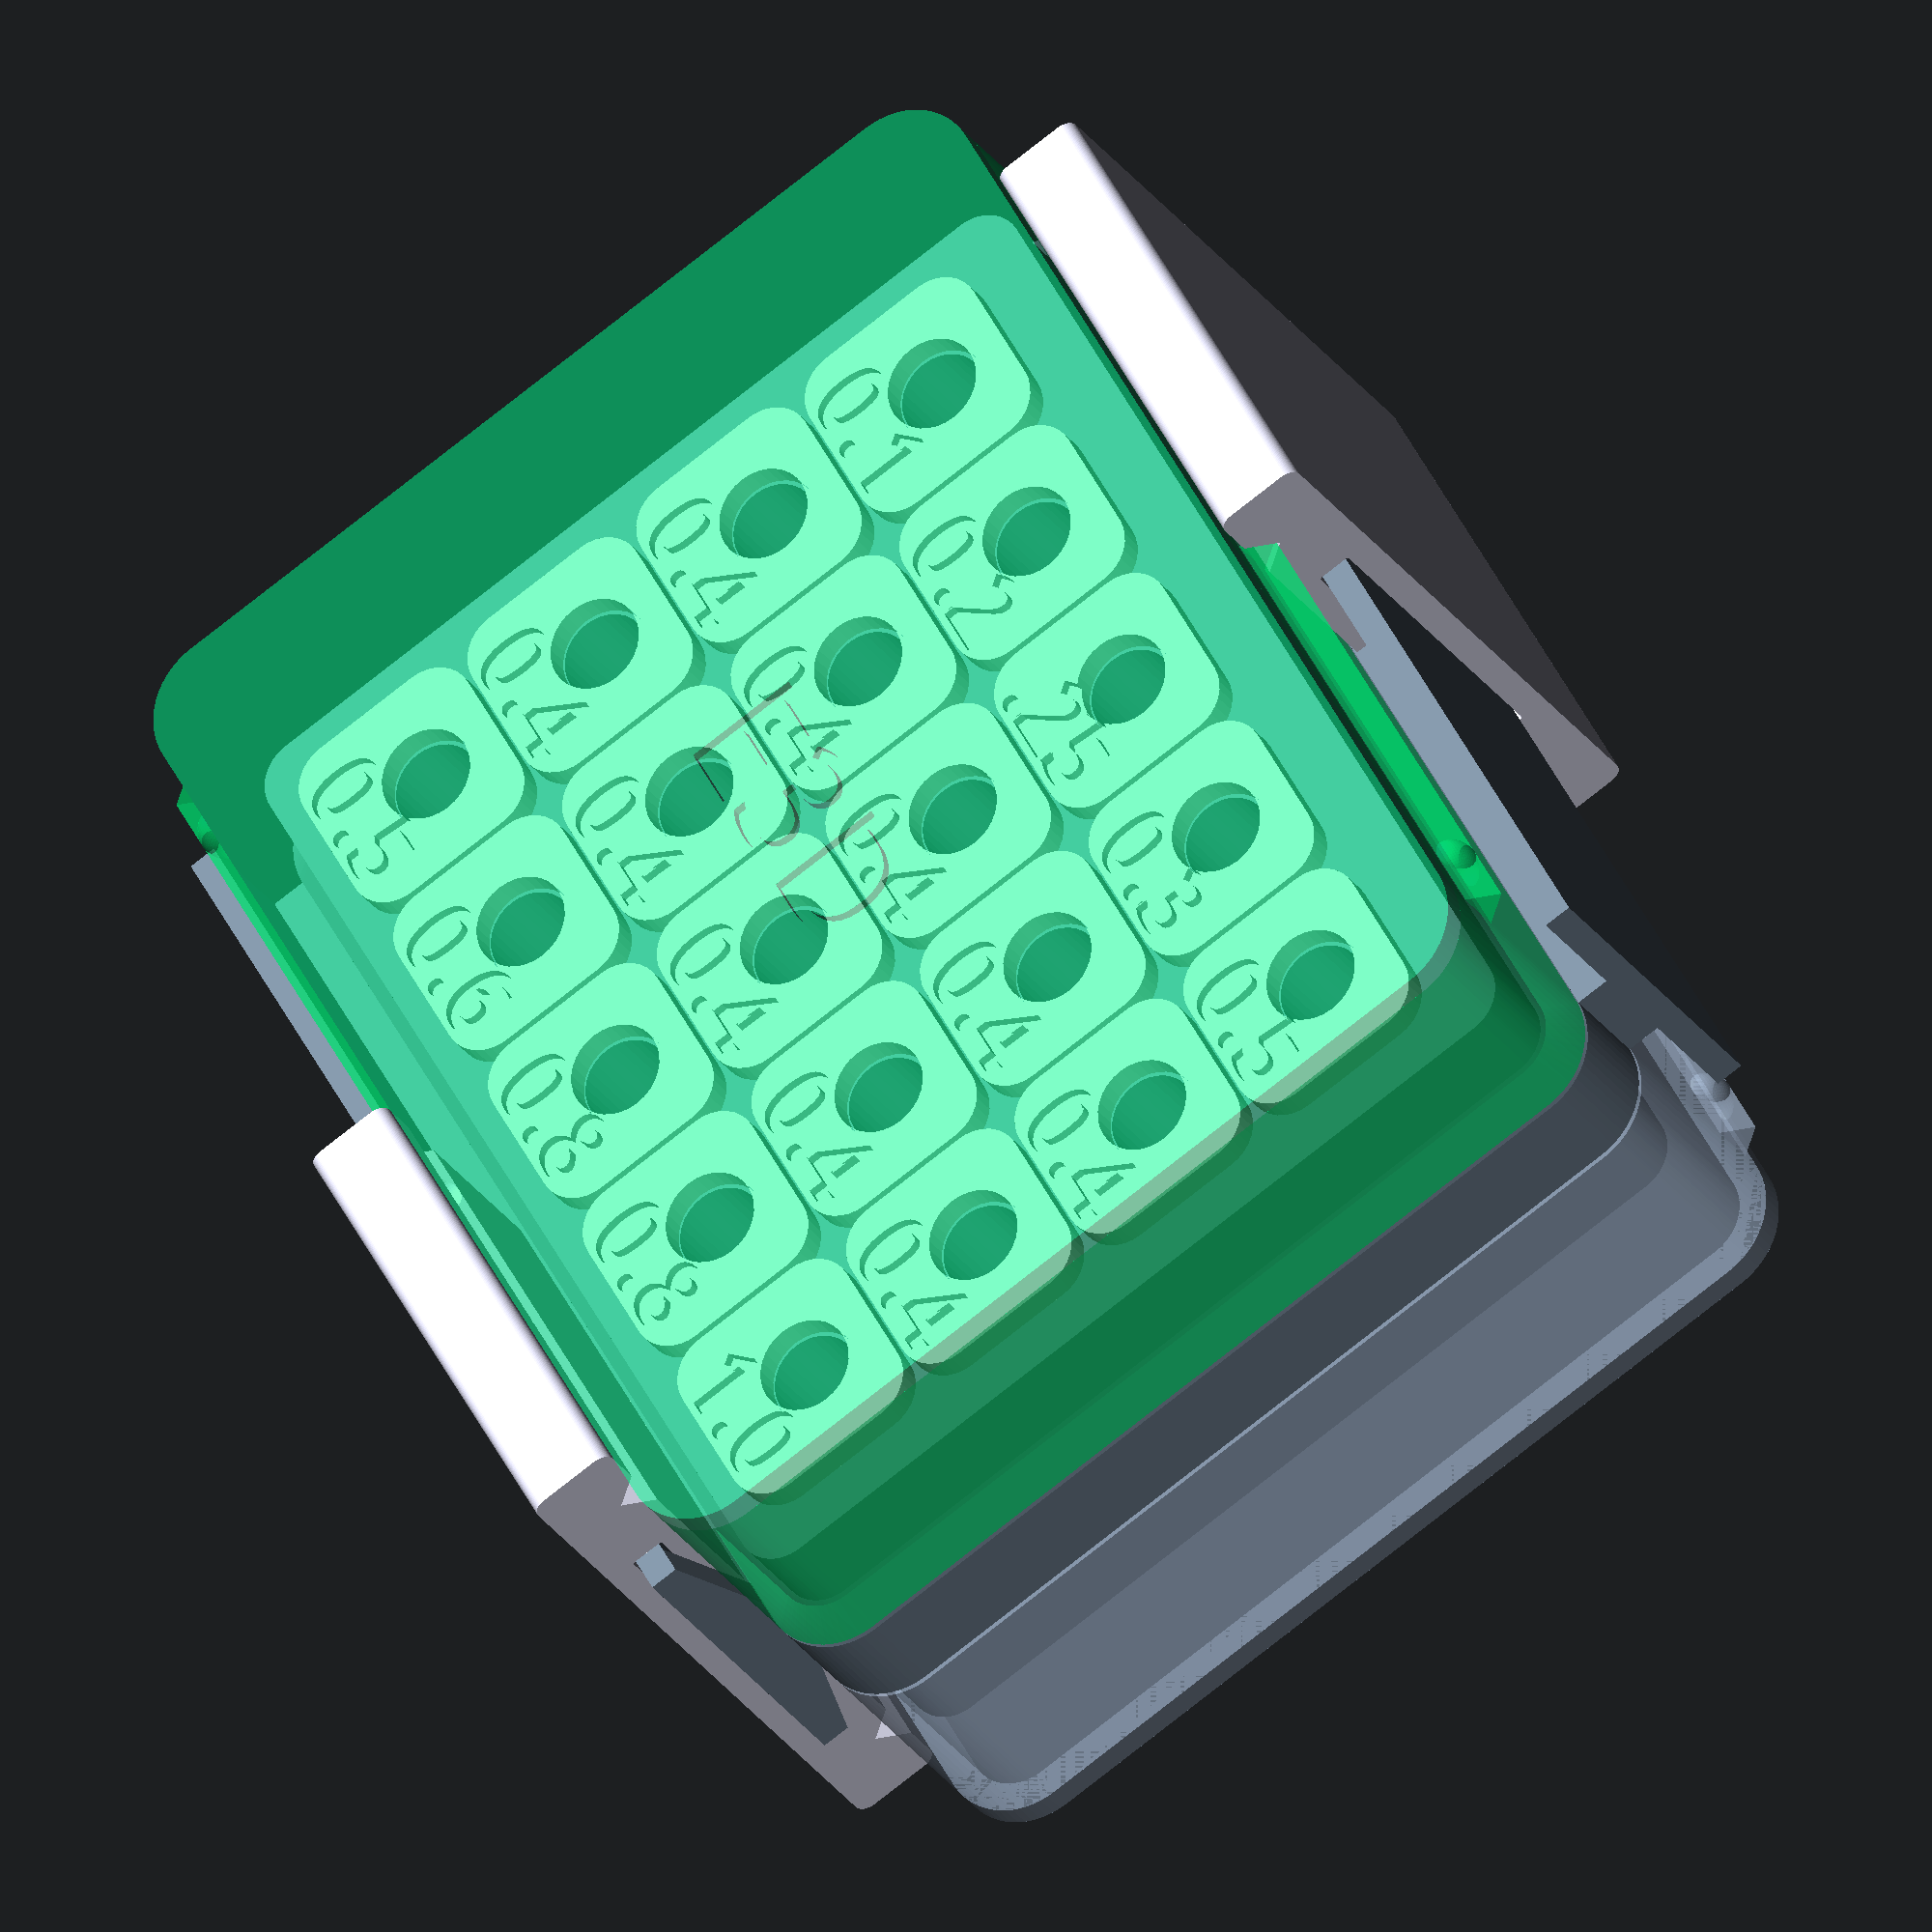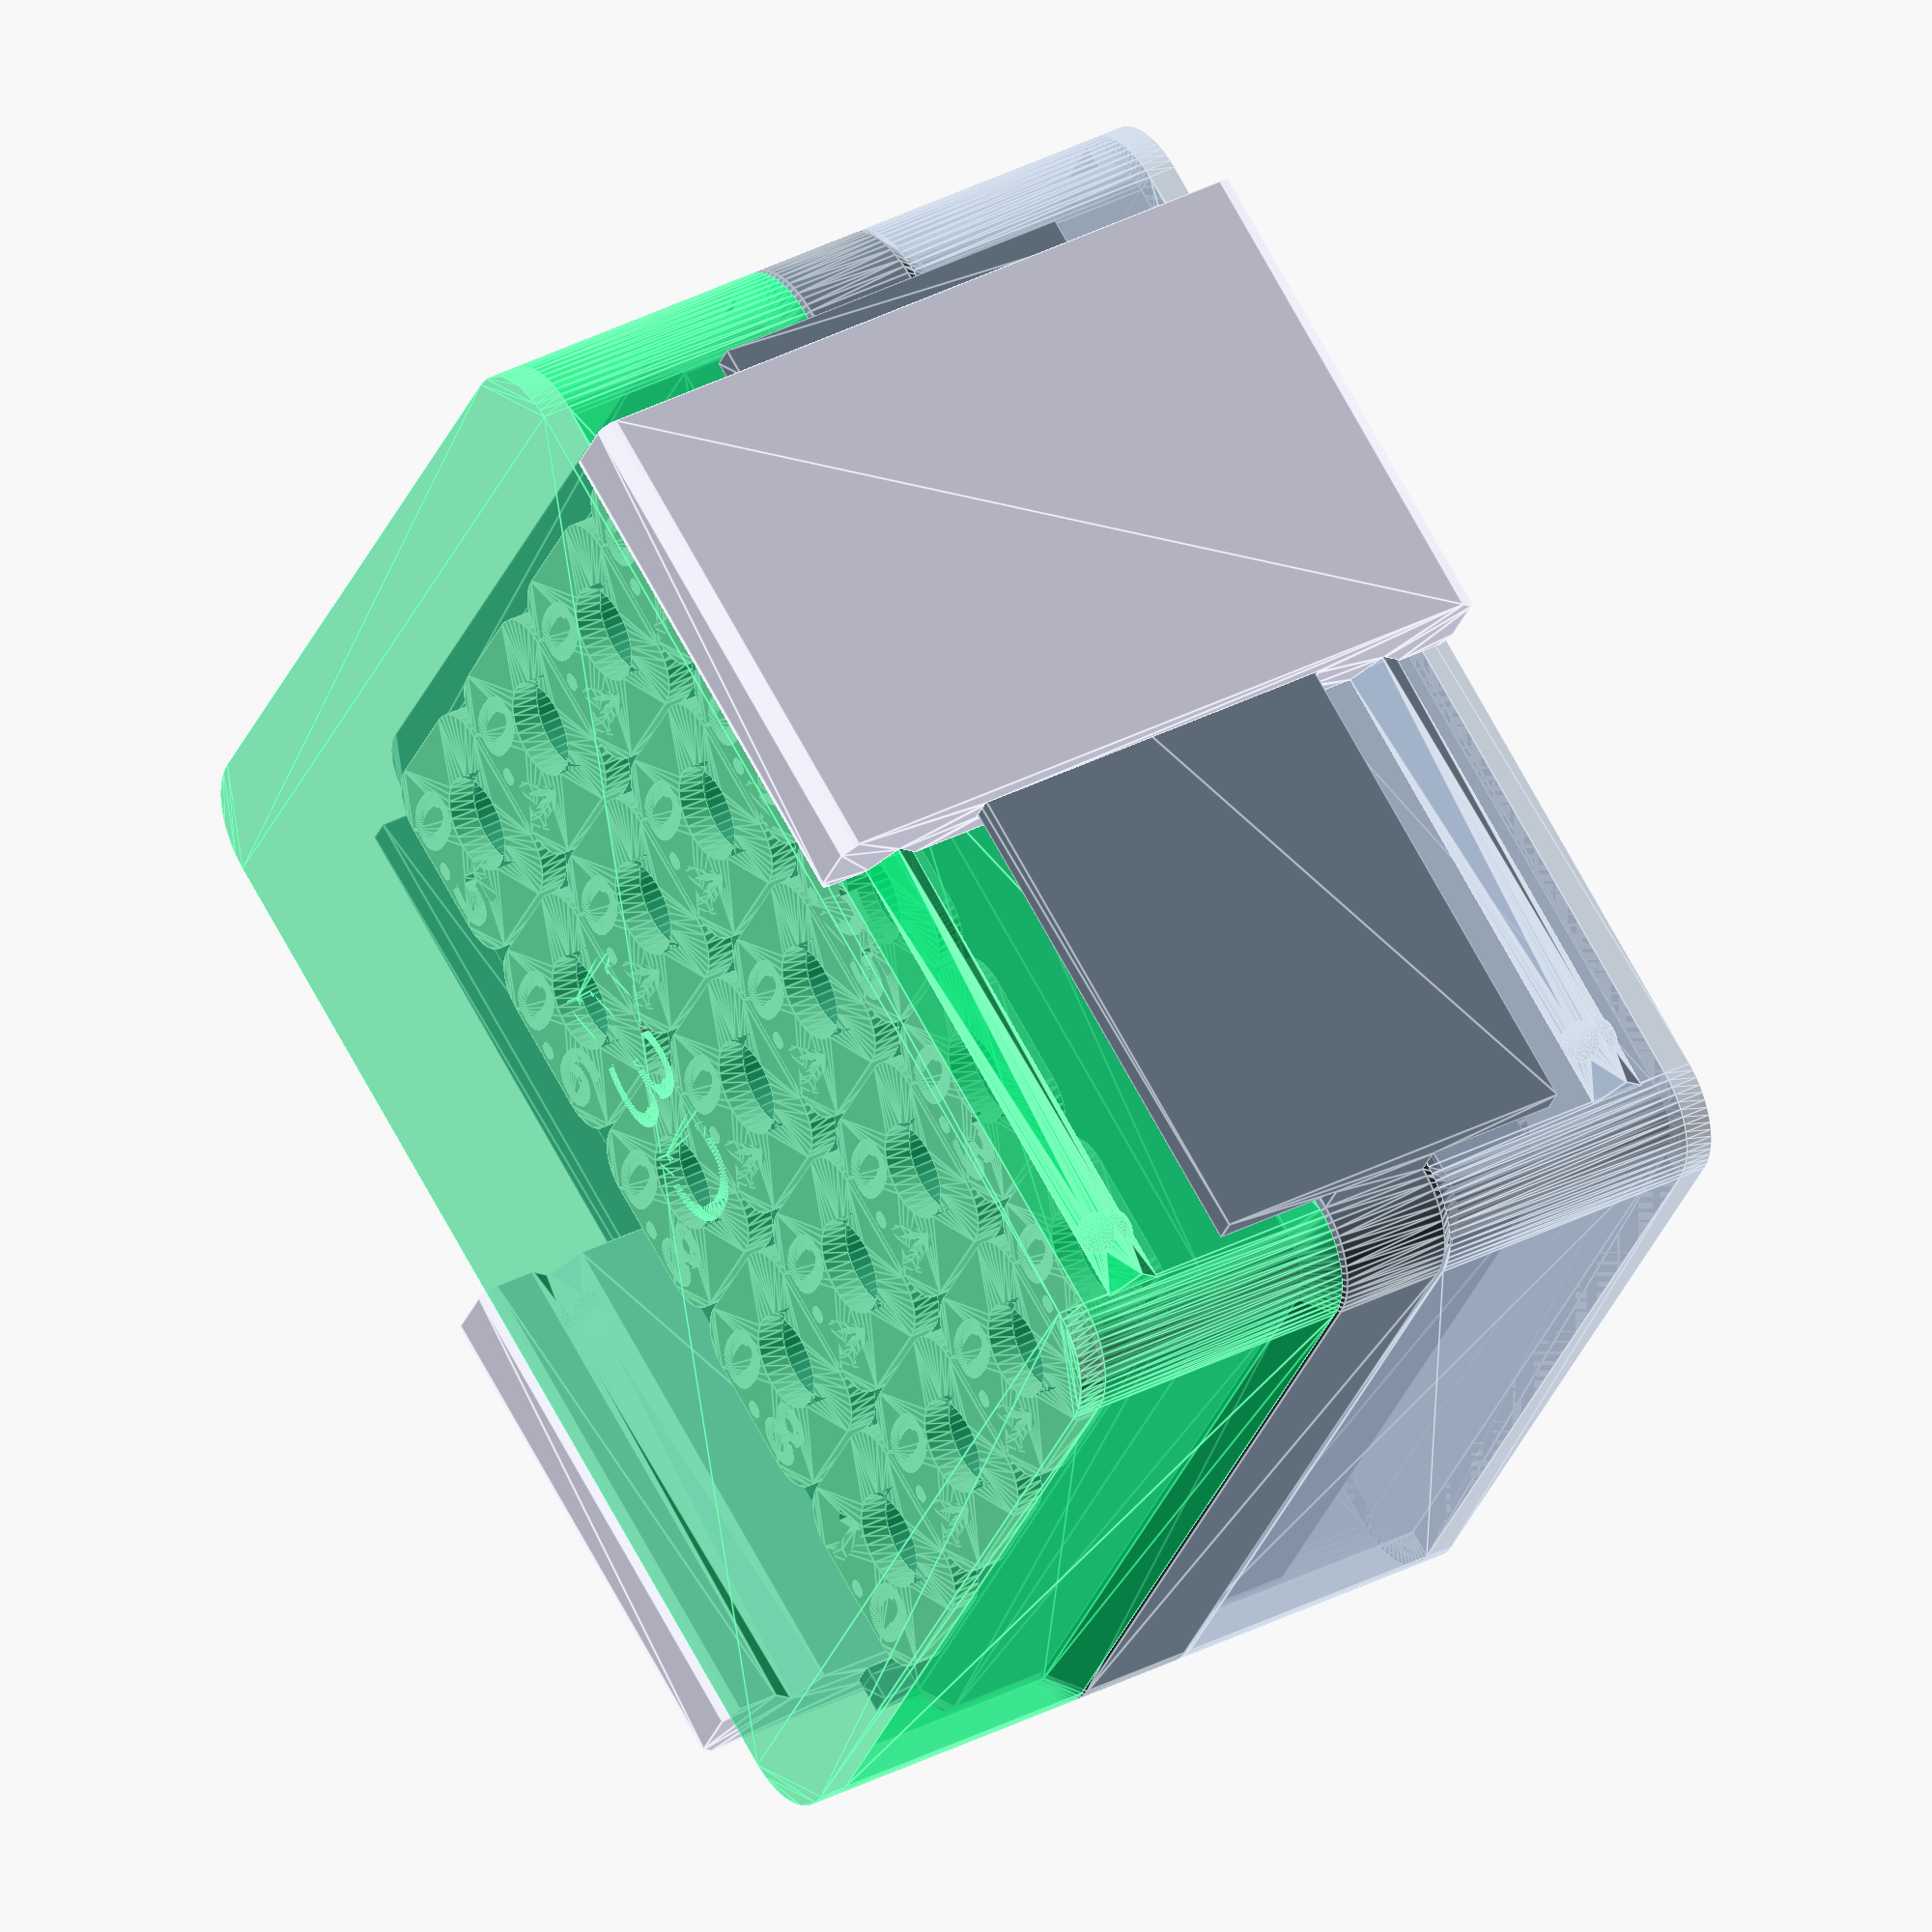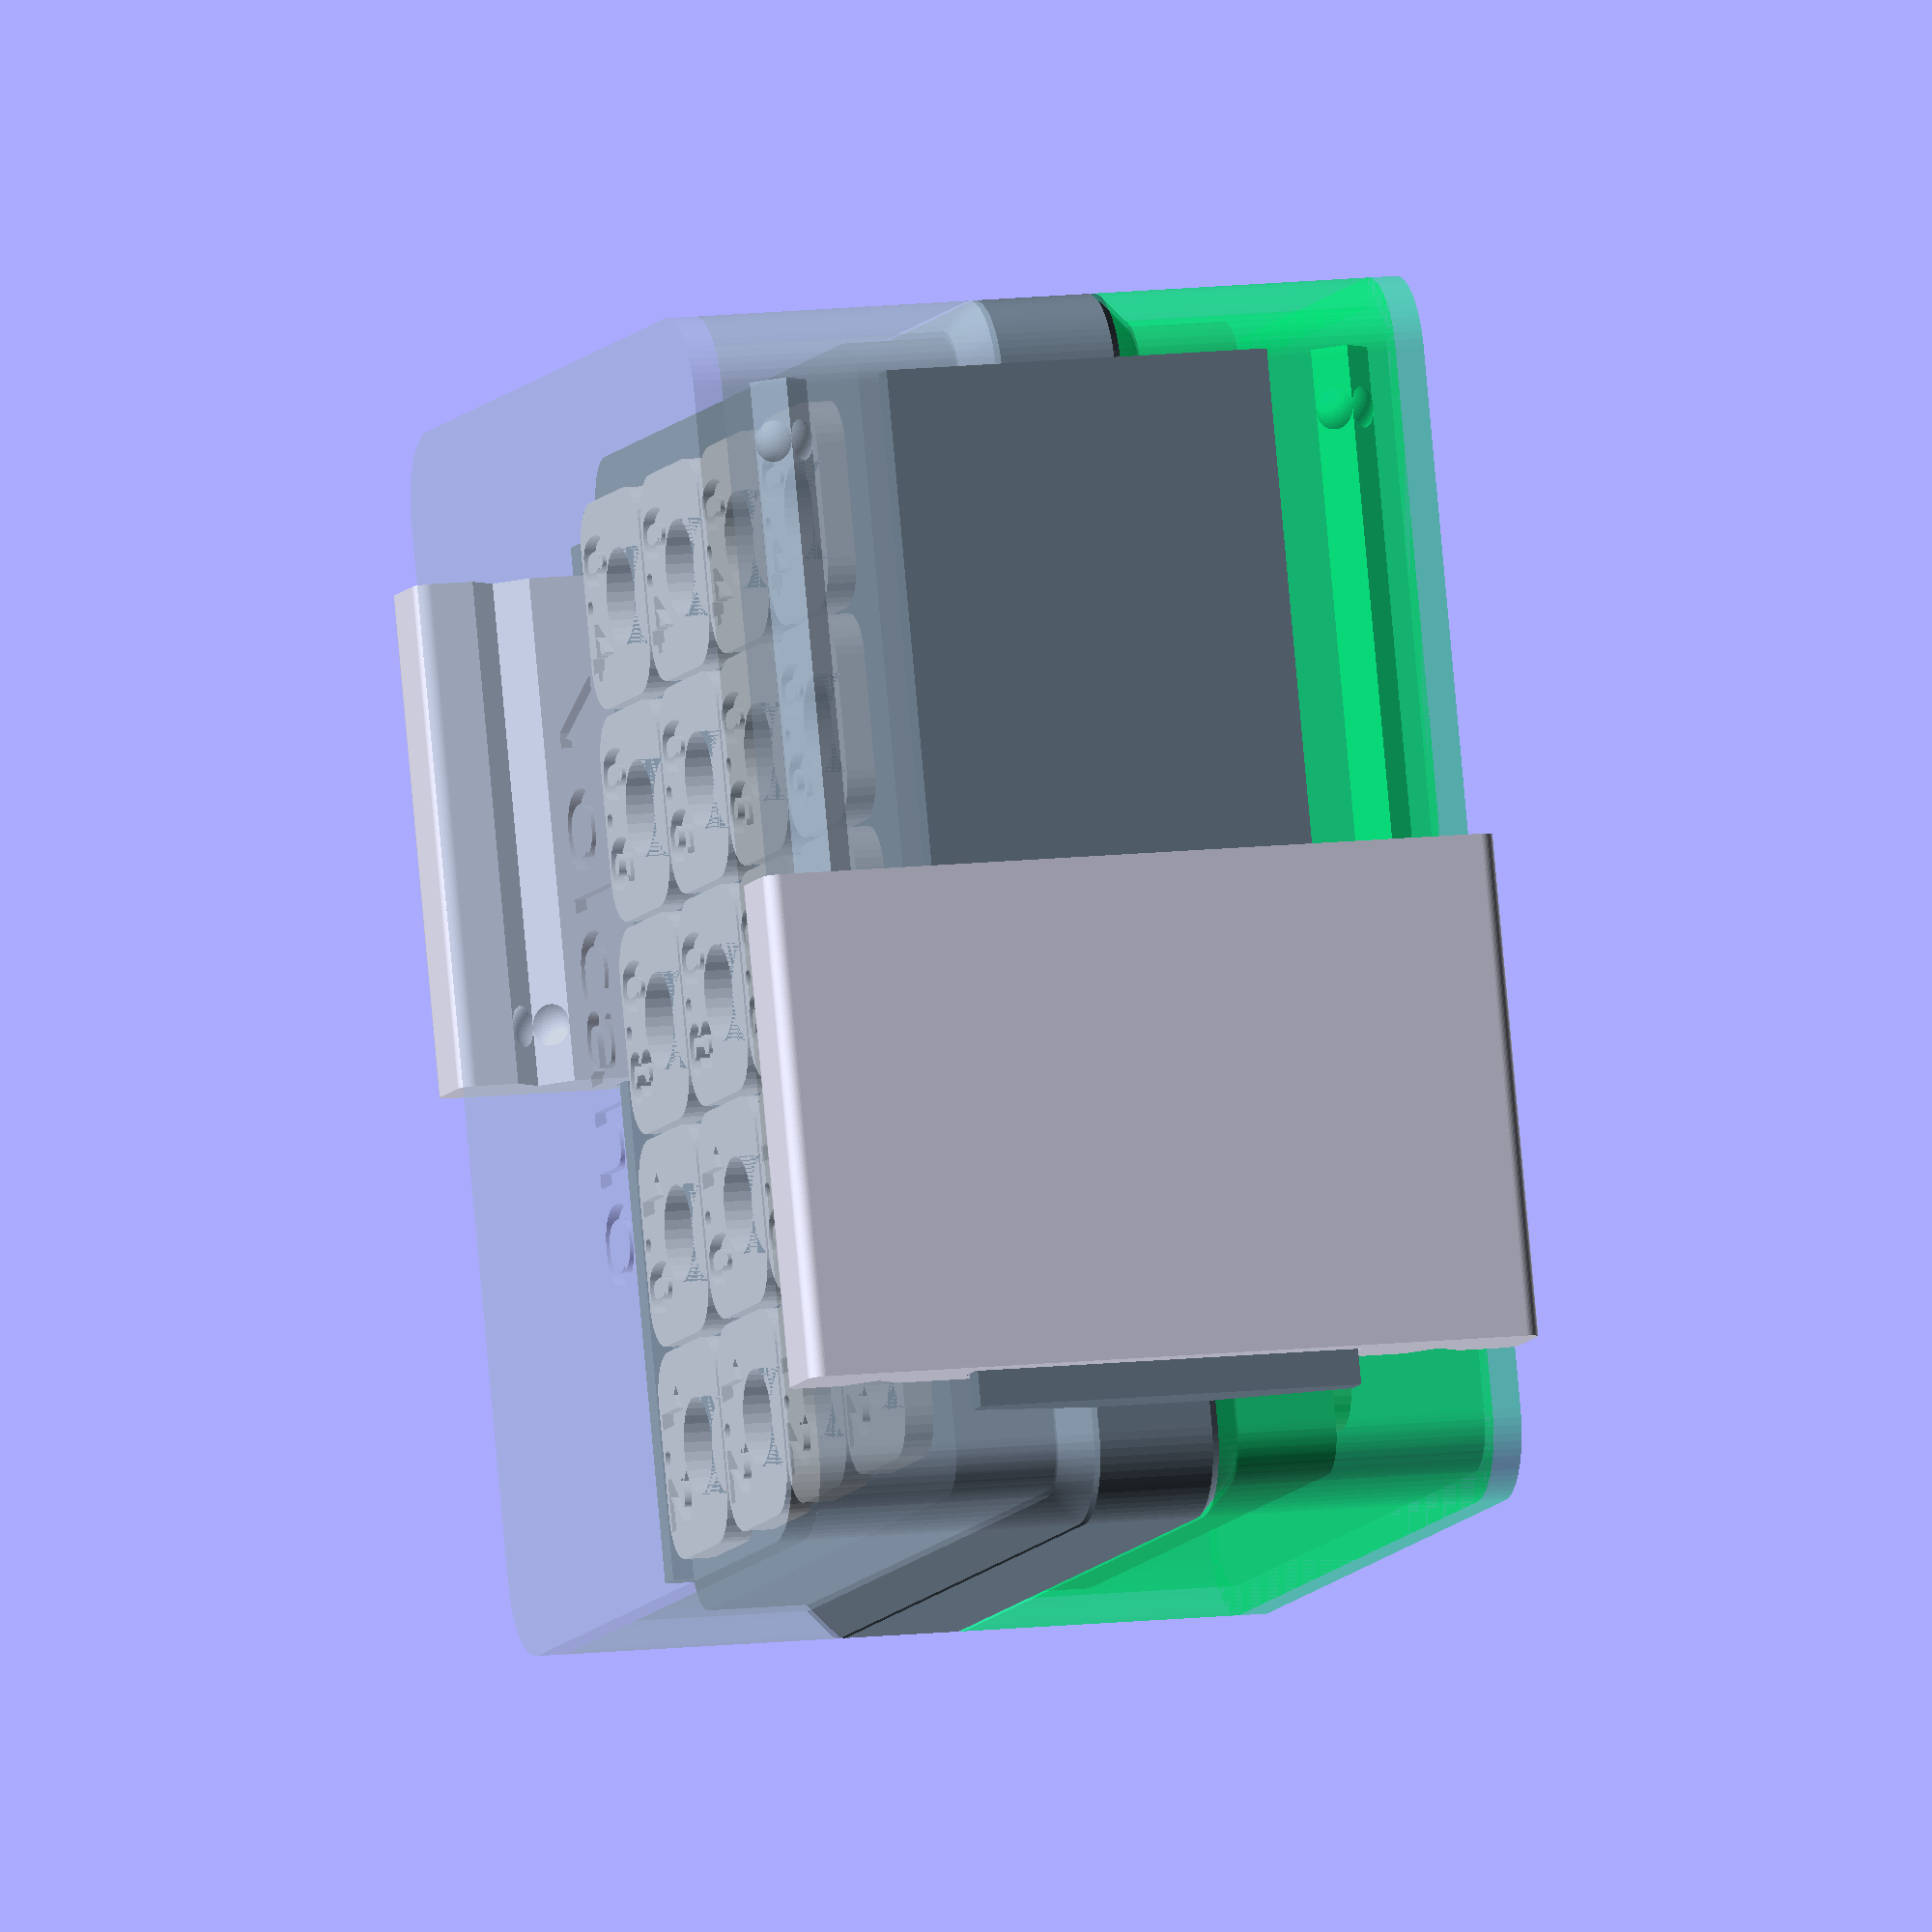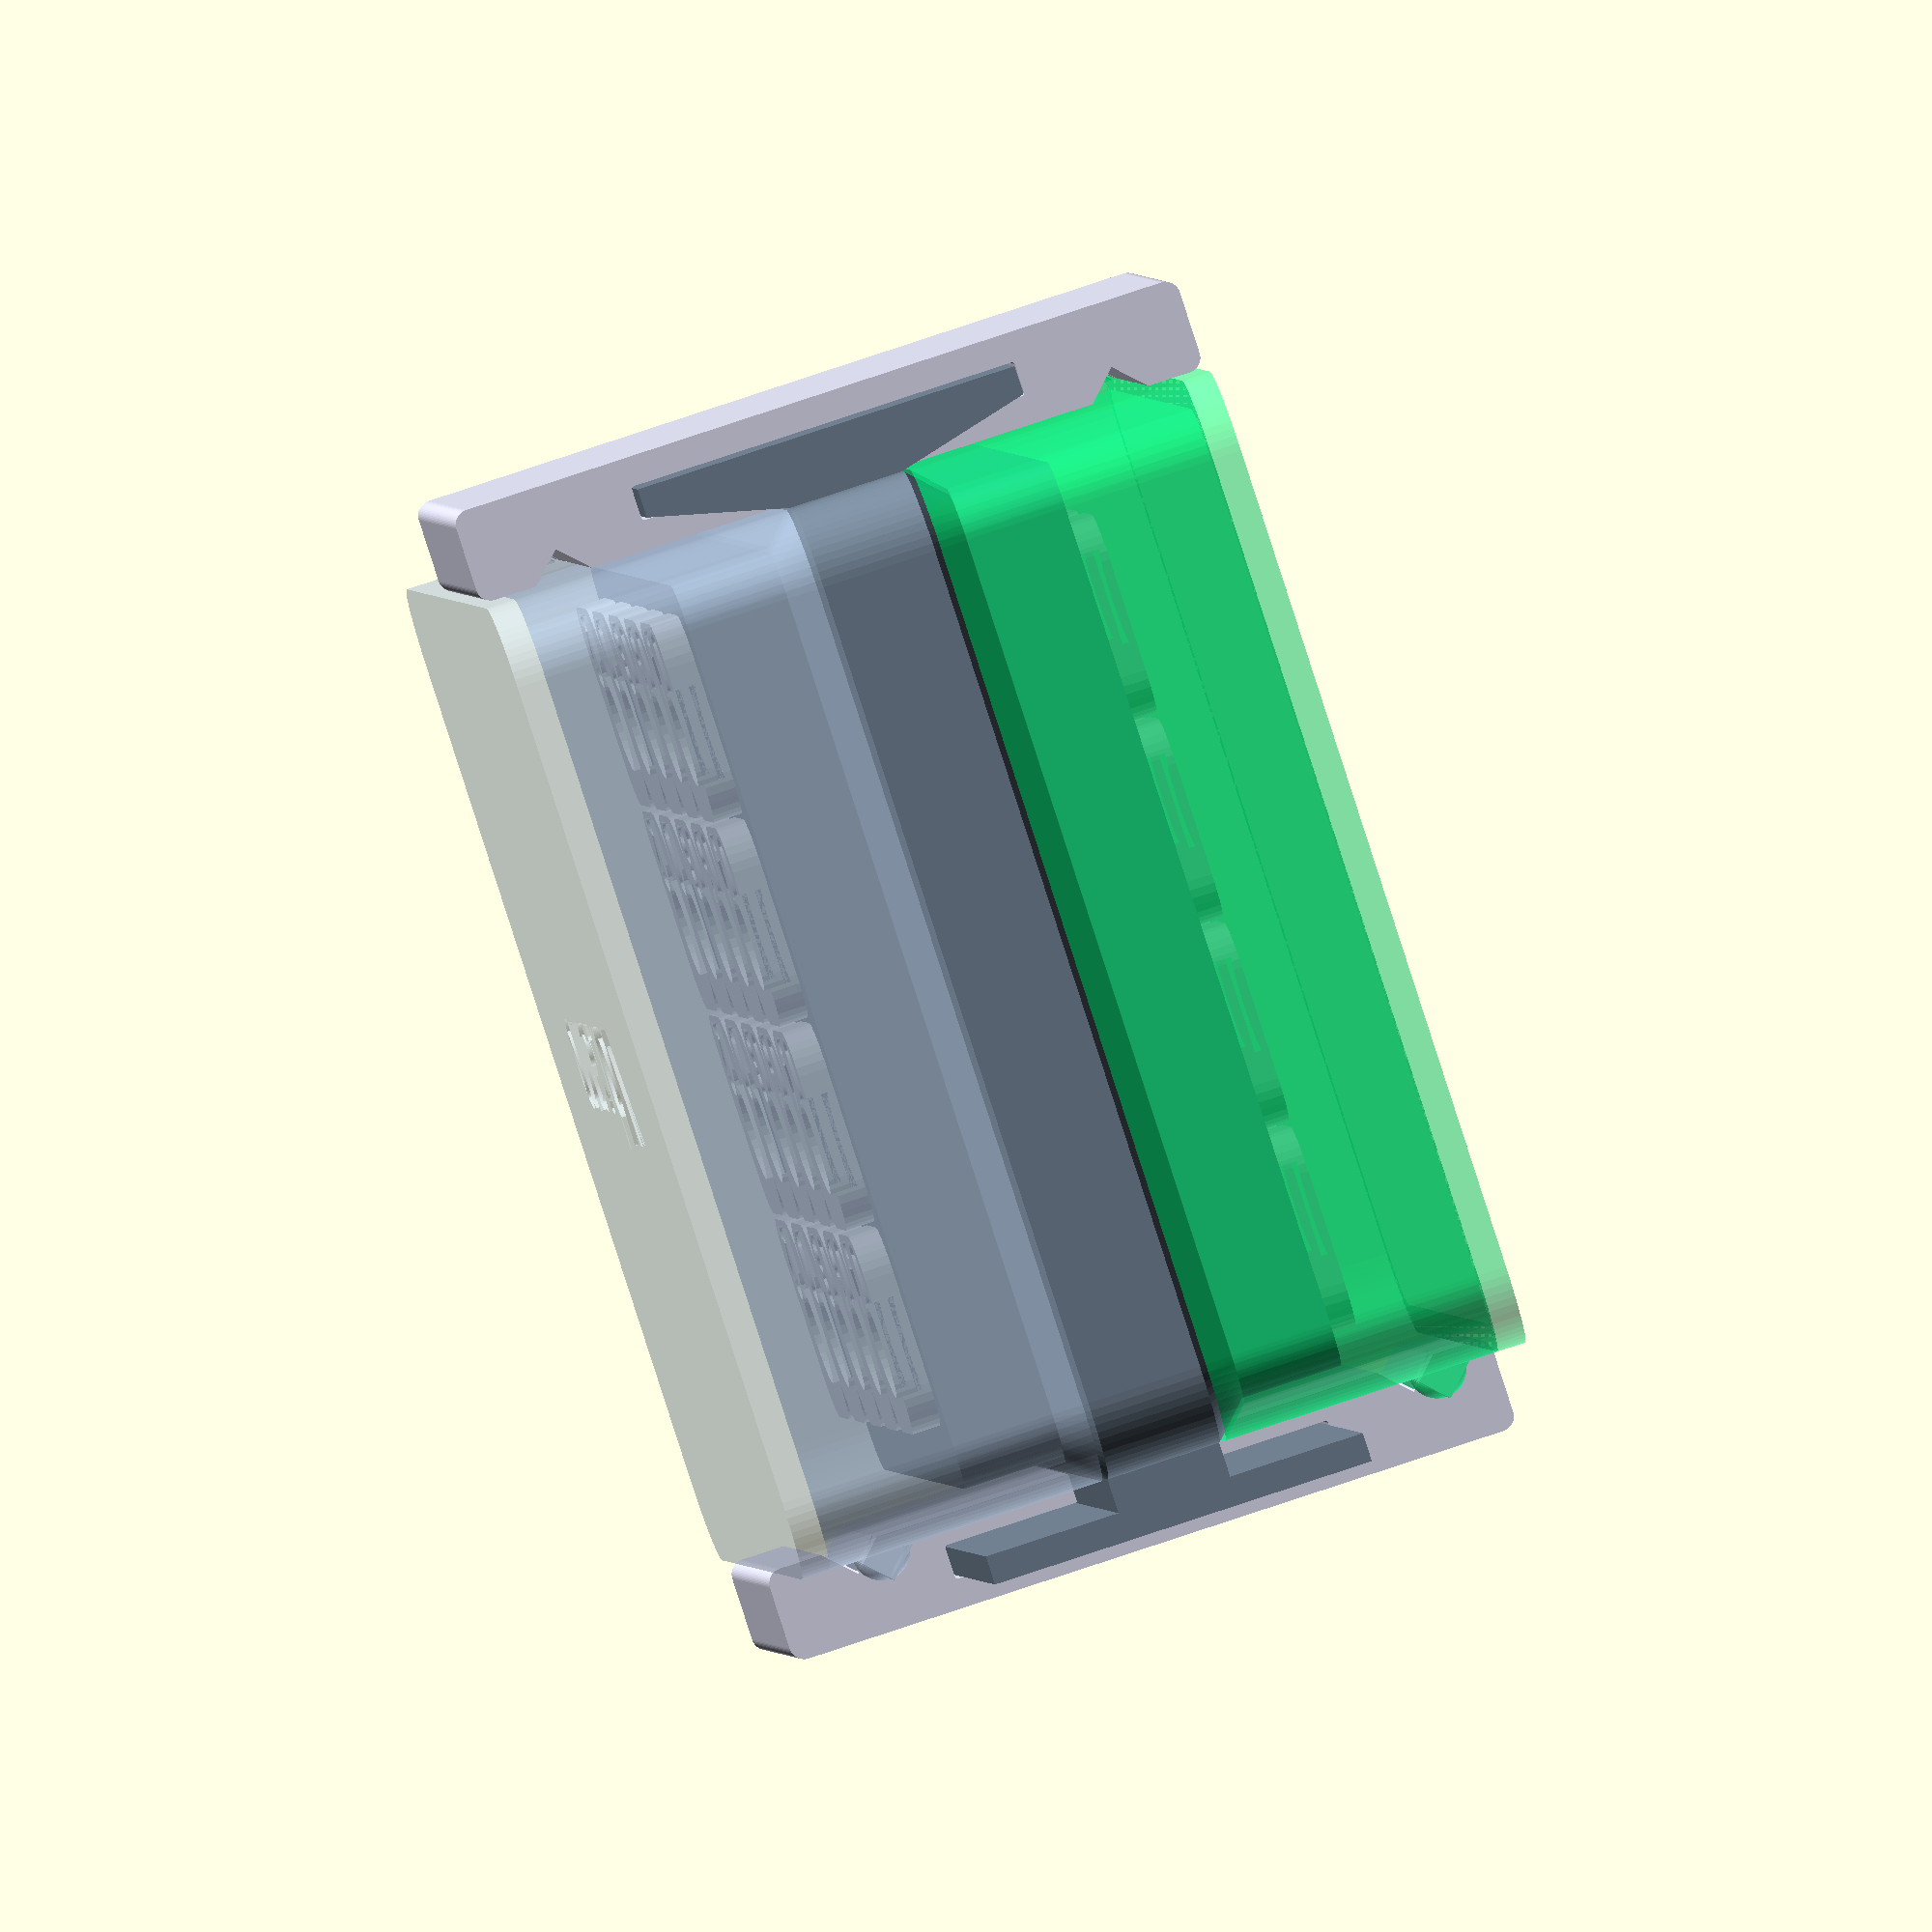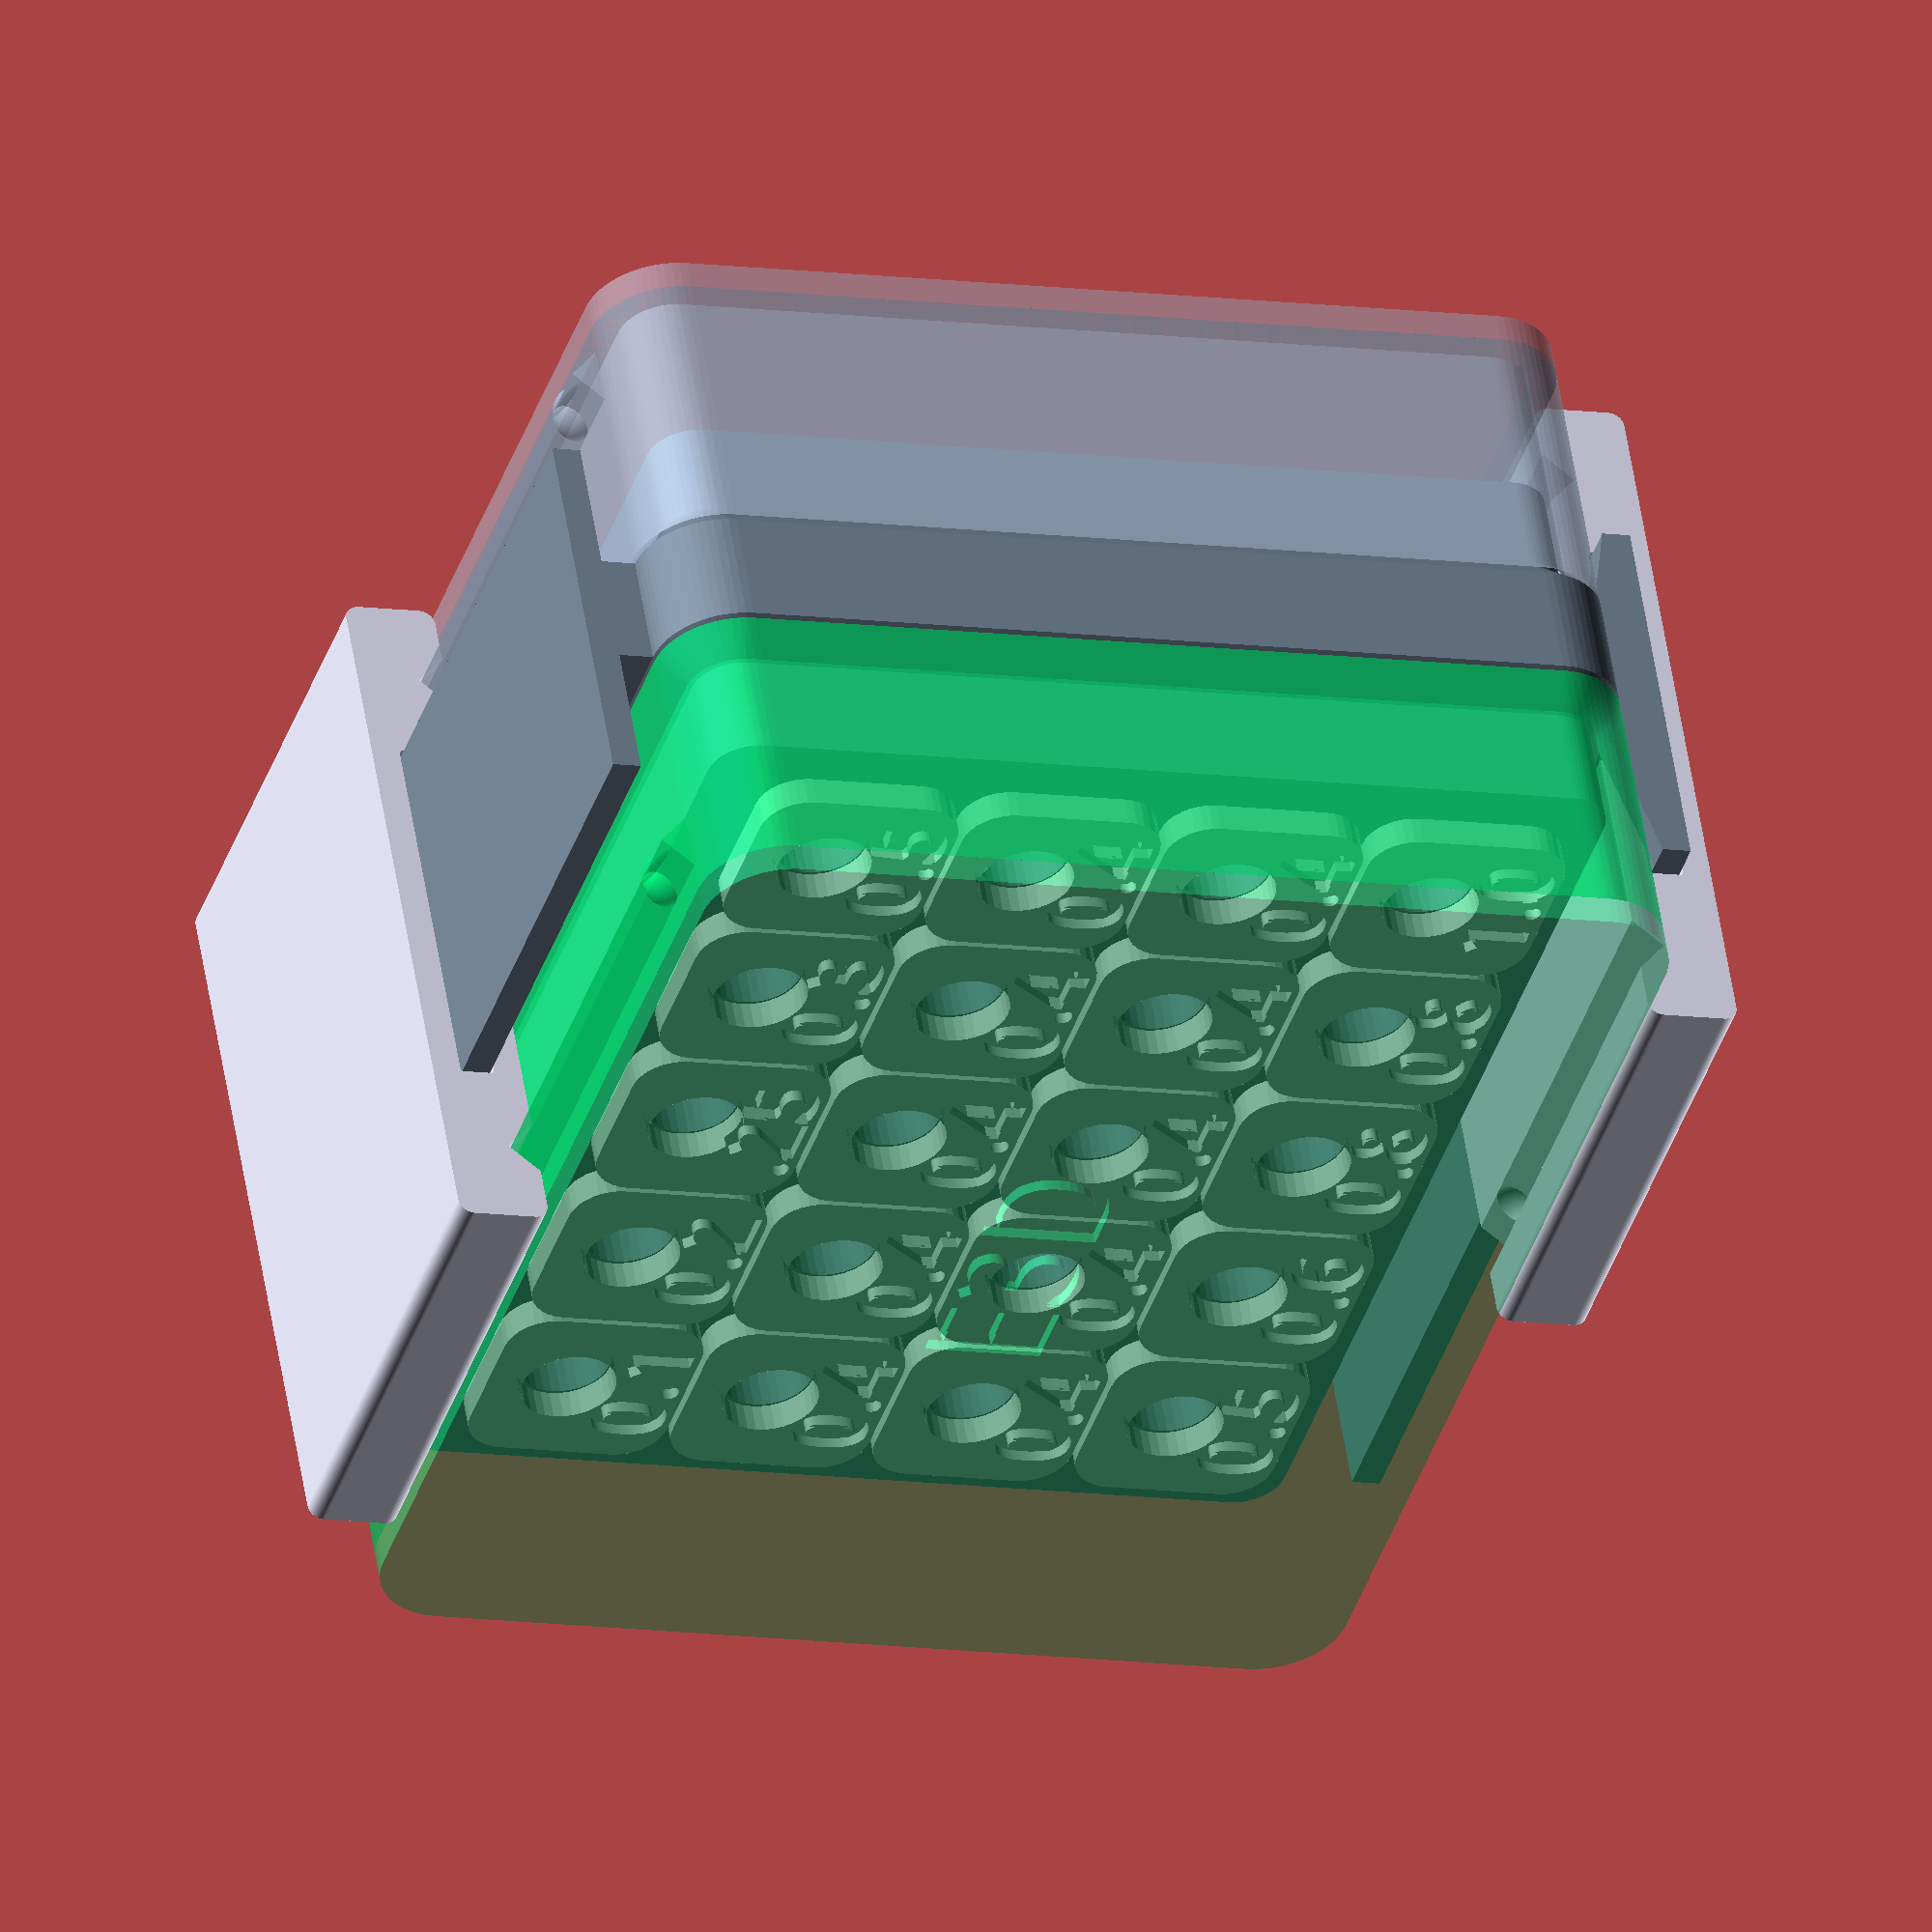
<openscad>
// Lid thickness
thickness = 1.92; 

// Tolerance
tolerance = 0.2; 

// Lid tolerance
lid_tolerance = 0.4;

// Spacing between nozzles
spacing = [8, 8]; 

// Box fillet radius
fillet = 3; 

// E3D nozzle height
e3d_height = 7.5;

// Volcano nozzle height
volcano_height = 16.5;

// Nozzle diameter
nozzle_dia = 6;

// Lid height (distance from box plane to lid)
nozzle_roof = 10;

// Count of nozzle grid columns
nozzle_cols = 5;

// Array of E3D labels
e3d_names = ["0.1", "0.2", ".25", "0.3", "0.5", "0.4", "0.4", "0.4", "0.4", "0.4", "0.4", "0.4", "0.4", "0.4", "0.4", "0.5", "0.6", "0.8",  "0.8", "1.0"];

// Array of Volcano labels
volcano_names = ["0.4", "0.6", "0.8", "1.0", "1.2", "0.4", "0.6", "0.8", "1.0", "1.2", "0.4", "0.6", "0.8", "1.0", "1.2", "0.4", "0.6", "0.8", "1.0", "1.2"];

// Part
mode = "all"; // [all:All,box:Box,lid_volcano:Volcano Lid,lid_e3d:E3D Lid,lock:Lock handle,label:Labels]

module label(t, va = "bottom") {
    text(t, size = 5, halign = "center", font = "Cantarell:style=Bold", valign = va, $fn = 64);    
}

// E3D Labels
nozzle_rows = max(len(e3d_names) / nozzle_cols, len(volcano_names) / nozzle_cols);

e3d_labels = [ for (i = [0:nozzle_rows-1]) [ for (j = [0:nozzle_cols-1]) e3d_names[i * nozzle_cols + j] ] ];

// Volcano Labels
volcano_labels = [ for (i = [0:nozzle_rows-1]) [ for (j = [0:nozzle_cols-1]) volcano_names[i * nozzle_cols + j] ] ];

e3d_grid = [len(e3d_labels[0]), len(e3d_labels)];
volcano_grid = [len(volcano_labels[0]), len(volcano_labels)];
cell_dim = [nozzle_dia+spacing[0], nozzle_dia+spacing[1]];


function nozzle_grid_dim(grid, height, dia, spacing) = [
    grid[0] * (dia + spacing[0]),
    grid[1] * (dia + spacing[1]),
    height
];

// 8.5, 5.5
module nozzle_grid(grid, height, dia, spacing) {    
    for (j = [0:grid[0] - 1], i = [0:grid[1] - 1])
        translate([j * cell_dim[0] + cell_dim[0]/2, i * cell_dim[1] + cell_dim[1]/2, 0])
            cylinder(d = dia, h = height, $fn = 32);
}


e3d_dim = nozzle_grid_dim(e3d_grid, e3d_height, nozzle_dia, spacing);
volcano_dim = nozzle_grid_dim(volcano_grid, volcano_height, nozzle_dia, spacing);

cube_dim = [max(e3d_dim[0], volcano_dim[0]), max(e3d_dim[1], volcano_dim[1]), e3d_dim[2] + thickness + volcano_dim[2]];
lock_length = cube_dim[0]/2 - thickness;

module box_shape(off = 0) {
    offset(fillet + off)
        square([cube_dim[0], cube_dim[1]]);    
}

module box_belt() {
    hull($fn = 64) {

        translate([0,0,thickness + lid_tolerance])
        linear_extrude(thickness * 4)
            box_shape(thickness + lid_tolerance);
        linear_extrude(thickness * 6 + lid_tolerance*2)
            box_shape();
    }
}

module box() {
    
    module lock_guide() {
        translate([0,-fillet-thickness-tolerance-lid_tolerance,cube_dim[2]/2])
        rotate([90,0,90]) {
            
            linear_extrude(lock_length*2+tolerance*2)
                lock_guide_shape();
            
            translate([0,0,lock_length*2 + tolerance])
            linear_extrude(thickness)
                lock_guide_shape_close();
        }
    }
    
    
    difference() {
        
        union() {
        
            linear_extrude(cube_dim[2] / 2 - thickness * 3 + tolerance, $fn = 64)
                box_shape();
        
            translate([0, 0, cube_dim[2] / 2 - thickness * 3 - lid_tolerance])
            box_belt();
            
            translate([0,0,cube_dim[2] / 2 + thickness * 3 - tolerance])
            linear_extrude(cube_dim[2] / 2 - thickness * 3 + tolerance, $fn = 64)
                box_shape();
            
            lock_guide();
            
            translate([cube_dim[0], cube_dim[1], 0])
            rotate([0,0,180])
                lock_guide();
            
        }
        
        translate([0,volcano_dim[1],volcano_dim[2] - tolerance])
            rotate([180,0,0])
                nozzle_grid(volcano_grid, volcano_height, nozzle_dia, spacing);

        translate([0,0,volcano_dim[2] + thickness + tolerance])
            nozzle_grid(e3d_grid, e3d_height, nozzle_dia, spacing);
    }
    
}

module lock_tri() {
    render()
    rotate([90,0,90]) {
        

        translate([0,0,-tolerance])
        linear_extrude(lock_length + tolerance*2)
            lock_tri_shape();
        
        translate([0,0,thickness*2])
        sphere(r = thickness, $fn = 64);
        
    }
}


module lid_base() {
    h = nozzle_roof + cube_dim[2]/2 - thickness*2;
    
    module lid_wall() {
        render()
        difference() {
            linear_extrude(h, $fn = 64)
            difference() {
                box_shape(thickness + lid_tolerance);
                box_shape(lid_tolerance);
            }
            
            translate([0,0,-thickness*5 - lid_tolerance + tolerance*2])
            box_belt();
        }
    }
    
    module lock_tri_aligned() {
        translate([0,-fillet-thickness-lid_tolerance,-thickness*2])
            lock_tri();
    }
        
    translate([0,0,-thickness]) {
        linear_extrude(thickness, $fn = 64)
            box_shape(thickness + lid_tolerance);
        
        translate([0,0,-h])
            lid_wall();
            
        lock_tri_aligned();
        
        translate([cube_dim[0], cube_dim[1],0])
        rotate([0,0,180])
            lock_tri_aligned();

    }
}


module lid_e3d() {
    difference() {
        lid_base();
        
        translate([cube_dim[0]/2, cube_dim[1]/2,-thickness/2 + tolerance])
        linear_extrude(thickness/2)
        text("E3D", size = 8, halign = "center", valign = "center", font = "Cantarell", $fn = 64);    
    }
}

module lid_volcano() {
    difference() {
        mirror([0,0,1])
            lid_base();

        translate([cube_dim[0]/2, cube_dim[1]/2,thickness/2 - tolerance])
        rotate([180,0,0])
        linear_extrude(thickness/2)
        text("Volcano", size = 8, halign = "center", valign = "center", font = "Cantarell", $fn = 64); 
    }
}

module lock_guide_shape() {
    h = cube_dim[2]/2;
    t = thickness;
    tol = tolerance;
    polygon([
        [tol, t*2],
        //[0,t*2 - tol],
        [-t-tol, t*2],
        [-t-tol, h],
        [-t*2-tol,h],
        [-t*2-tol,-h],
        [-t-tol, -h],
        [-t-tol, -t*2],
        //[0, -t/2-tol],
        [tol, -t*2]
    ]);
}

module lock_guide_shape_close() {
    h = cube_dim[2]/2;
    t = thickness;
    tol = tolerance;
    polygon([
        [tol, t*2],
        //[0,t*2 - tol],
        //[-t-tol*2, t*2 - tol],
        [-t-tol, h],
        [-t*2-tol,h],
        [-t*2-tol,-h],
        [-t-tol, -h],
        //[-t-tol*2, -t*2 + tol],
        //[0, -t/2-tol],
        [tol, -t*2]
    ]);
}

module lock_tri_shape() {
    b = thickness;
    polygon([
        [tolerance,b],
        [0,b],
        [-b,0],
        [0,-b],
        [tolerance,-b]
    ]);
    
}

module lock_tri_close_shape() {
    b = thickness;
    polygon([
        [tolerance,b],
        [0,b],
        [-b,0],
        [-b,-b*1.5+tolerance],
        [tolerance,-b*1.5+tolerance]
    ]);
}


module fillet(r) {
    offset(r)
        offset(-r)
            children();
}


module lock_handle_shape() {
    t = thickness;
    difference() {
        fillet(1, $fn = 64)
        translate([-t*3-tolerance*2, -cube_dim[2]/2-thickness-nozzle_roof]) {
            square([t*3+tolerance*2, cube_dim[2] + nozzle_roof * 2 + thickness*2]);
        }
        
        offset(tolerance, $fn = 32)
            lock_guide_shape();
    }
}

module nozzle_label(txt) {
    
    cell_dim = [nozzle_dia + spacing[0], nozzle_dia + spacing[1]];
    
    dim = [cell_dim[0] - tolerance*2, cell_dim[1] - tolerance*2];
    
    translate([tolerance, tolerance,0])
    difference() {
        linear_extrude(thickness)
        difference() {
            fillet(fillet, $fn = 32)
                square(dim);
            translate([dim[0]/2, spacing[1]])
                circle(d = nozzle_dia + tolerance*2, $fn = 32);            
        }
        
        translate([dim[0]/2, tolerance*2, thickness/2 + tolerance])
            linear_extrude(thickness/2)
                label(txt);
        
    }

}

module lock_guide() {
    guide_length = lock_length * 2 + tolerance + thickness;
    translate([cube_dim[0] - guide_length,-fillet-tolerance,cube_dim[2]/2])
    rotate([90,0,90]) {
        linear_extrude(guide_length)
            lock_guide_shape();
        translate([0,0,guide_length - thickness])
            linear_extrude(thickness)
                lock_guide_shape_close();
    }
}


module lock_handle() {
    difference() {
    
        linear_extrude(lock_length)    
            lock_handle_shape();
        
        lock_offset = cube_dim[2]/2 + nozzle_roof - thickness*2;
        
        translate([0,lock_offset,0])
            rotate([90,-90,180])
                lock_tri();
        
        translate([0,-lock_offset,0])
            rotate([90,-90,180])
                lock_tri();
            
    }
}


module lock_handle_aligned() {
    
    translate([cube_dim[0] - thickness*2 - tolerance,-fillet - thickness - lid_tolerance - tolerance,cube_dim[2]/2])
    rotate([90,0,90])
    lock_handle();
}


module label_grid(grid) {
    for (i = [0:len(grid) - 1], j = [0:len(grid[0])-1]) 
        translate([j * cell_dim[0], ((len(grid)-1) - i) * cell_dim[1] - (spacing[1] - nozzle_dia + tolerance)/2, 0])
            nozzle_label(grid[i][j]);
}

if (mode == "box") {
    box();
} else if (mode == "lock") {
    lock_handle();
} else if (mode == "lid_e3d") {
    
    translate([0,cube_dim[1],0])
    rotate([180,0,0])
    lid_e3d();
    
} else if (mode == "lid_volcano") {
    lid_volcano();
} else if (mode == "label") {
    
    label_grid(concat(e3d_labels, volcano_labels));

} else if (mode == "all") {
    
    
    color("Lavender")
    render()
    translate([-abs($t*2-1) * lock_length,0,0]) {
        lock_handle_aligned();


        translate([cube_dim[0] + lock_length * 2, cube_dim[1],0])
        rotate([0,0,180])
        lock_handle_aligned();
    }
    
    color("LightSlateGray")
    box();
    
    color("Gainsboro")
    translate([0,0,cube_dim[2]])
    label_grid(e3d_labels);
    
    color("Gainsboro")
    translate([0,cube_dim[1],0])
    rotate([180,0,0])
    label_grid(volcano_labels);
    
    color("SpringGreen",0.5)
    translate([0,0,cube_dim[2] + thickness + nozzle_roof])
        lid_e3d();
   
    color("LightSteelBlue",0.5)
    translate([0,0,-thickness - nozzle_roof])
        lid_volcano();
    
}
</openscad>
<views>
elev=26.2 azim=60.7 roll=25.7 proj=o view=solid
elev=144.5 azim=211.6 roll=124.3 proj=o view=edges
elev=349.0 azim=108.1 roll=253.1 proj=o view=solid
elev=281.8 azim=76.5 roll=251.5 proj=o view=wireframe
elev=126.5 azim=107.5 roll=188.8 proj=o view=wireframe
</views>
